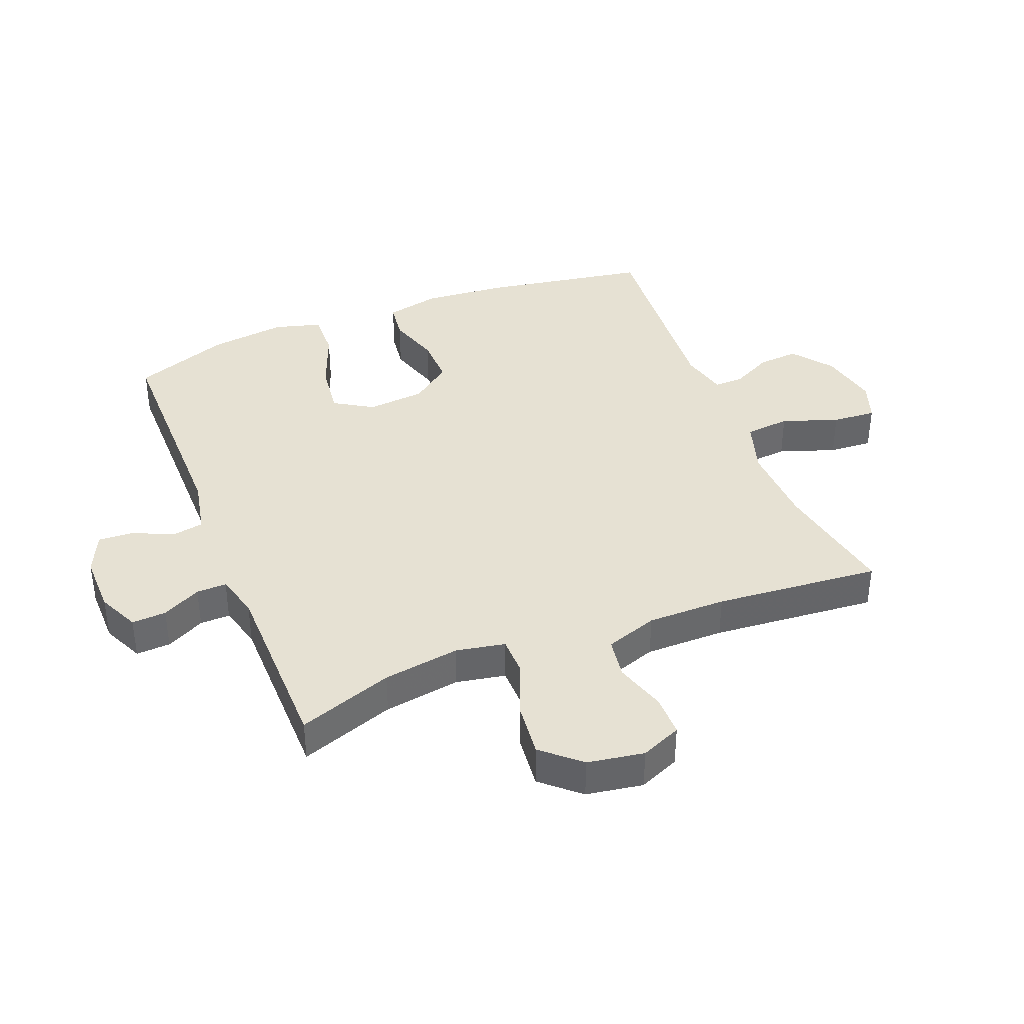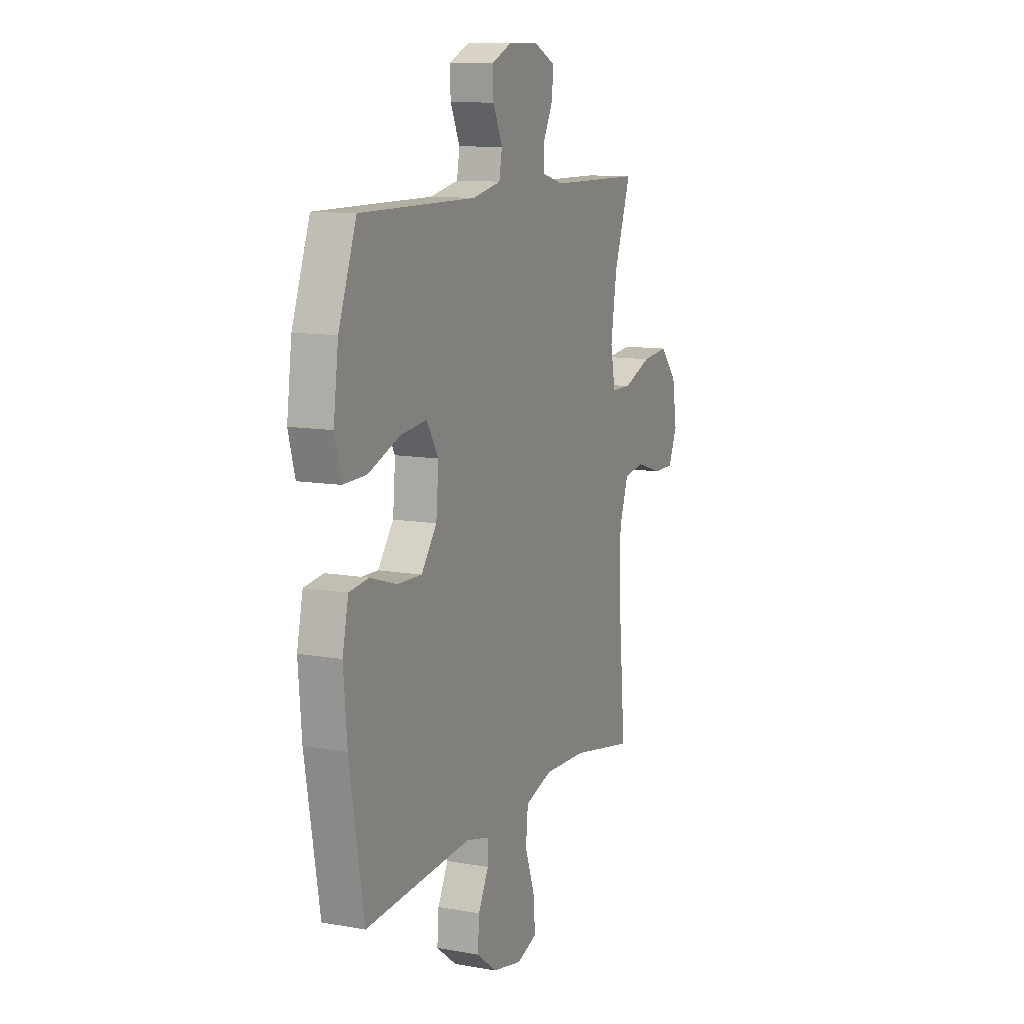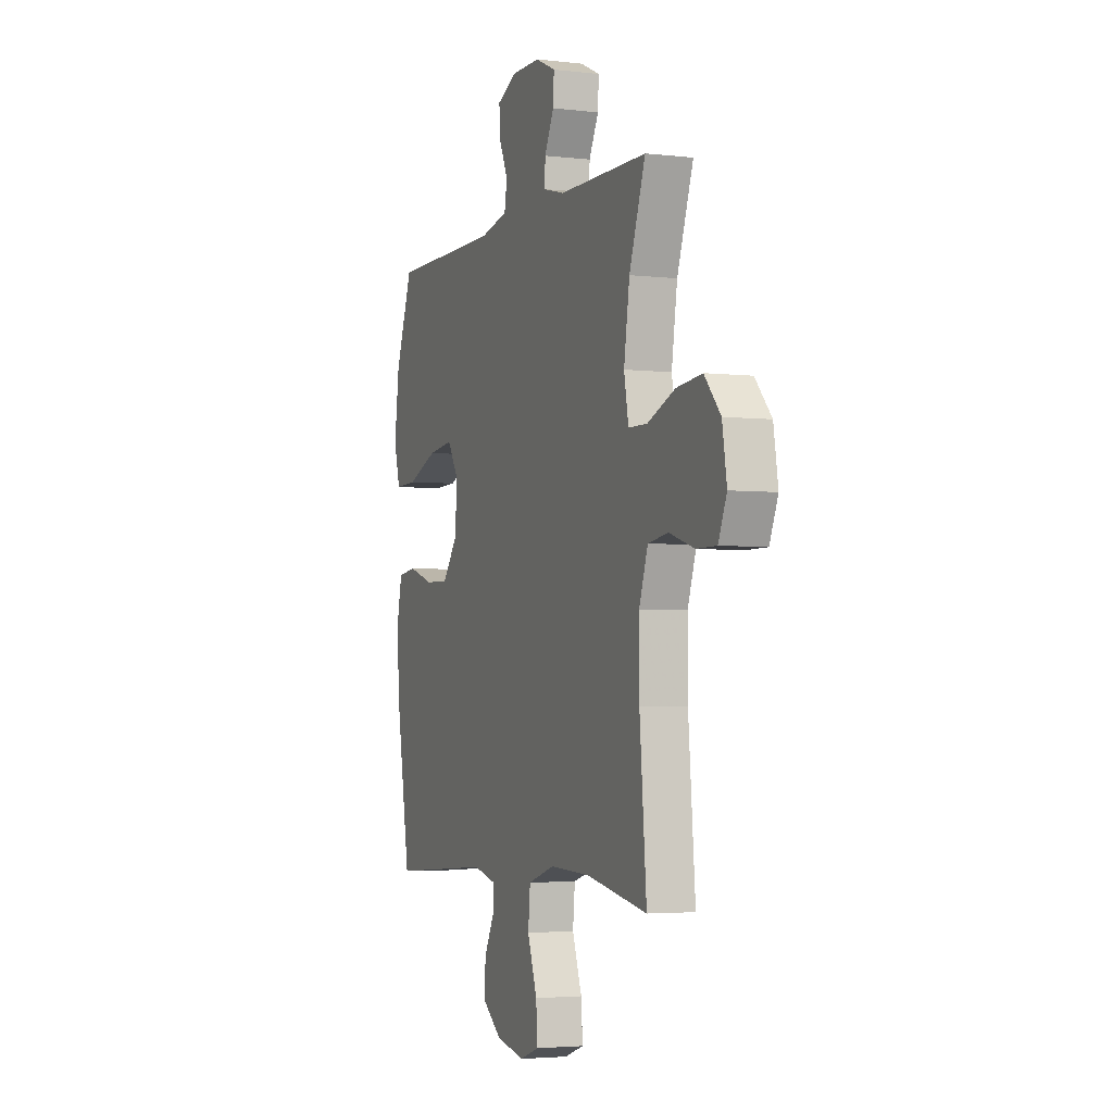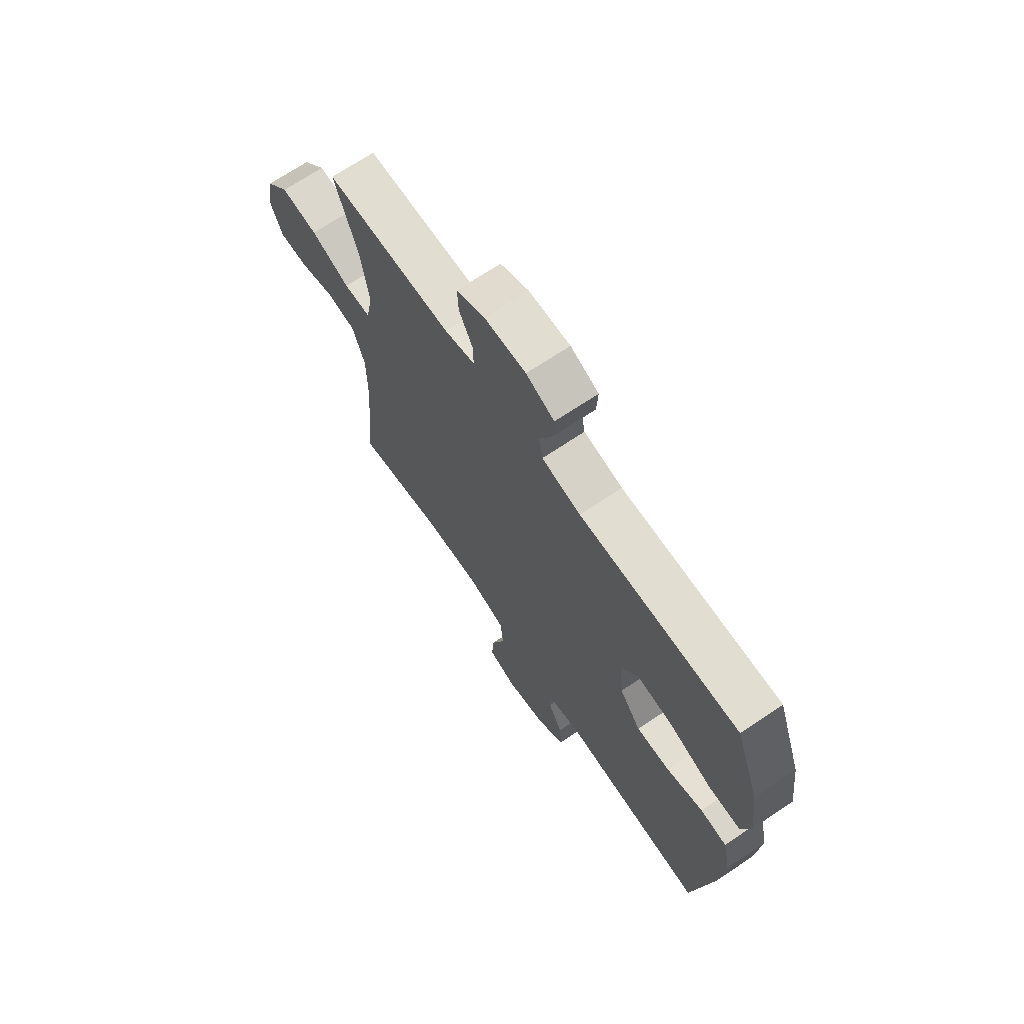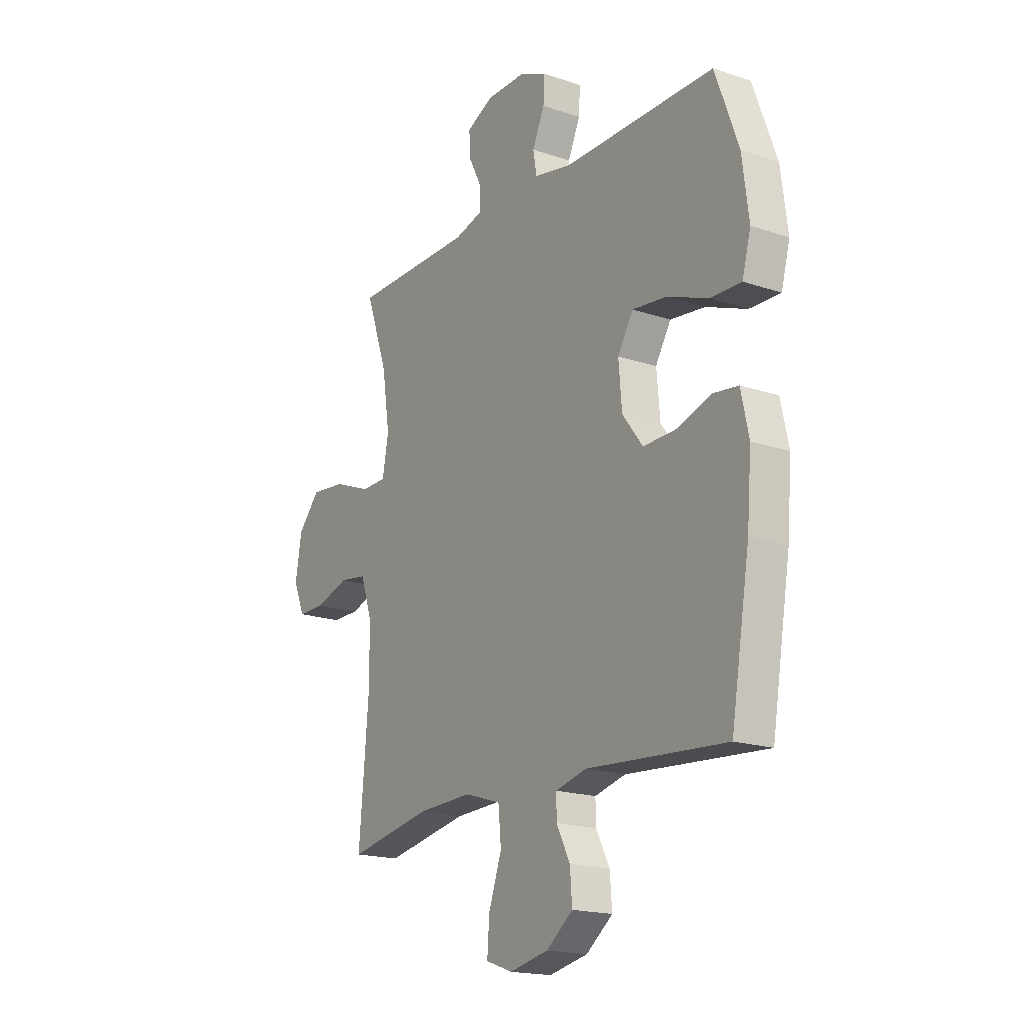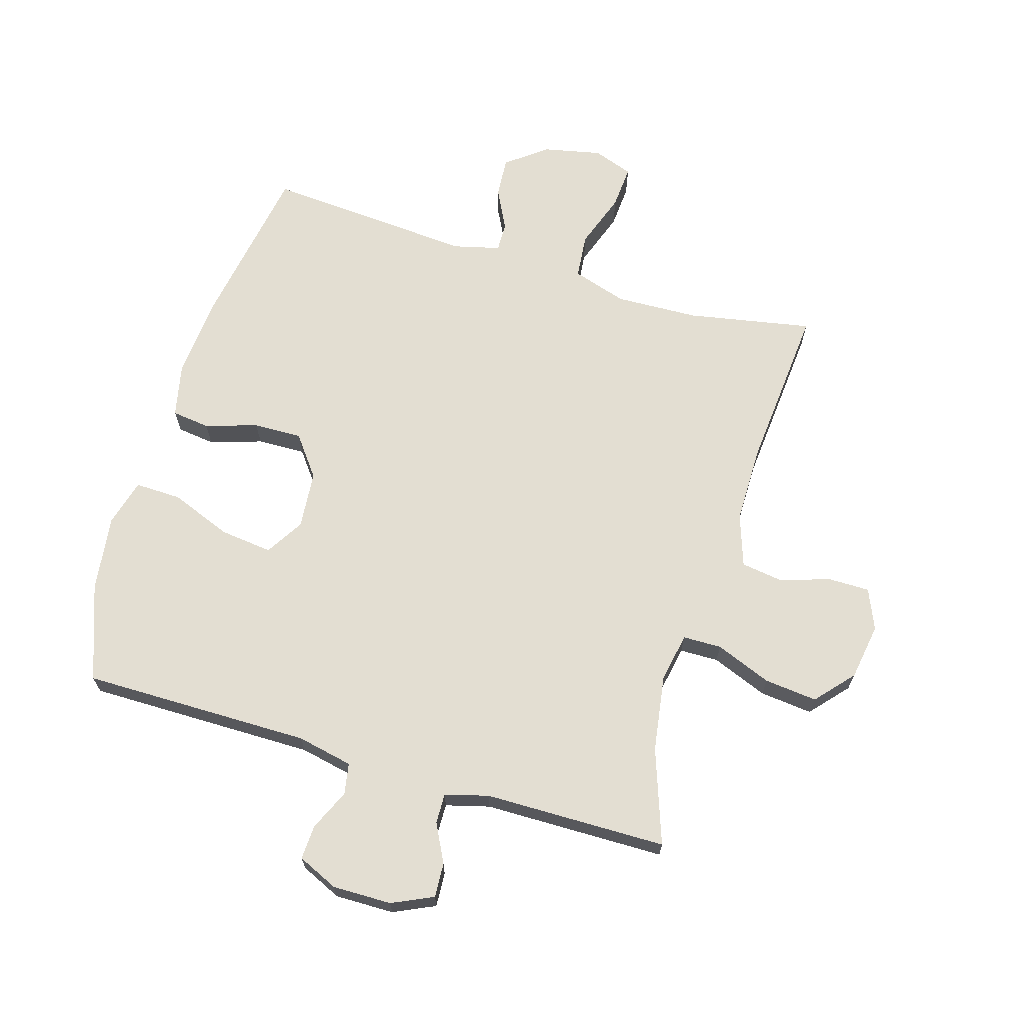
<metadata>
{"format":"obj","ext":"obj","renderer":"f3d","projection":"perspective","resolution":1024,"background":"white","views":[{"elev":38.9,"azim":68.4,"up":"+Y"},{"elev":11.0,"azim":-66.2,"up":"+Z"},{"elev":-3.5,"azim":68.6,"up":"+Z"},{"elev":69.0,"azim":-124.0,"up":"+Z"},{"elev":-18.3,"azim":-123.1,"up":"+Z"},{"elev":67.5,"azim":16.7,"up":"+Y"}]}
</metadata>
<code>
v -0.5 0.07 0.5
v -0.128 0.07 0.499
v -0.037 0.07 0.518
v -0.028 0.07 0.569
v -0.058 0.07 0.635
v -0.061 0.07 0.692
v 0.005 0.07 0.722
v 0.101 0.07 0.721
v 0.168 0.07 0.69
v 0.165 0.07 0.634
v 0.133 0.07 0.571
v 0.132 0.07 0.522
v 0.203 0.07 0.503
v 0.5 0.07 0.5
v 0.446 0.07 0.346
v 0.427 0.07 0.221
v 0.442 0.07 0.141
v 0.505 0.07 0.14
v 0.596 0.07 0.176
v 0.682 0.07 0.185
v 0.736 0.07 0.124
v 0.751 0.07 0.032
v 0.723 0.07 -0.034
v 0.656 0.07 -0.034
v 0.573 0.07 -0.008
v 0.506 0.07 -0.018
v 0.477 0.07 -0.103
v 0.477 0.07 -0.231
v 0.5 0.07 -0.5
v 0.297 0.07 -0.462
v 0.162 0.07 -0.457
v 0.073 0.07 -0.485
v 0.066 0.07 -0.558
v 0.098 0.07 -0.649
v 0.103 0.07 -0.72
v 0.038 0.07 -0.743
v -0.057 0.07 -0.723
v -0.122 0.07 -0.673
v -0.117 0.07 -0.607
v -0.084 0.07 -0.542
v -0.083 0.07 -0.494
v -0.159 0.07 -0.475
v -0.5 0.07 -0.5
v -0.546 0.07 -0.228
v -0.557 0.07 -0.095
v -0.538 0.07 -0.007
v -0.476 0.07 0.001
v -0.391 0.07 -0.026
v -0.312 0.07 -0.028
v -0.262 0.07 0.038
v -0.254 0.07 0.132
v -0.292 0.07 0.194
v -0.377 0.07 0.184
v -0.477 0.07 0.145
v -0.552 0.07 0.143
v -0.573 0.07 0.22
v -0.557 0.07 0.344
v -0.5 0 0.5
v -0.128 0 0.499
v -0.037 0 0.518
v -0.028 0 0.569
v -0.058 0 0.635
v -0.061 0 0.692
v 0.005 0 0.722
v 0.101 0 0.721
v 0.168 0 0.69
v 0.165 0 0.634
v 0.133 0 0.571
v 0.132 0 0.522
v 0.203 0 0.503
v 0.5 0 0.5
v 0.446 0 0.346
v 0.427 0 0.221
v 0.442 0 0.141
v 0.505 0 0.14
v 0.596 0 0.176
v 0.682 0 0.185
v 0.736 0 0.124
v 0.751 0 0.032
v 0.723 0 -0.034
v 0.656 0 -0.034
v 0.573 0 -0.008
v 0.506 0 -0.018
v 0.477 0 -0.103
v 0.477 0 -0.231
v 0.5 0 -0.5
v 0.297 0 -0.462
v 0.162 0 -0.457
v 0.073 0 -0.485
v 0.066 0 -0.558
v 0.098 0 -0.649
v 0.103 0 -0.72
v 0.038 0 -0.743
v -0.057 0 -0.723
v -0.122 0 -0.673
v -0.117 0 -0.607
v -0.084 0 -0.542
v -0.083 0 -0.494
v -0.159 0 -0.475
v -0.5 0 -0.5
v -0.546 0 -0.228
v -0.557 0 -0.095
v -0.538 0 -0.007
v -0.476 0 0.001
v -0.391 0 -0.026
v -0.312 0 -0.028
v -0.262 0 0.038
v -0.254 0 0.132
v -0.292 0 0.194
v -0.377 0 0.184
v -0.477 0 0.145
v -0.552 0 0.143
v -0.573 0 0.22
v -0.557 0 0.344
f 57 1 2
f 56 57 2
f 55 56 2
f 54 55 2
f 53 54 2
f 52 53 2 3
f 51 52 3
f 50 51 3
f 46 47 48
f 45 46 48
f 44 45 48
f 43 44 48
f 42 43 48
f 41 42 48 49
f 38 39 40
f 37 38 40
f 36 37 40
f 35 36 40
f 34 35 40
f 33 34 40
f 32 33 40 41
f 41 49 50
f 32 41 50
f 31 32 50
f 28 29 30
f 31 50 3
f 30 31 3
f 28 30 3
f 27 28 3
f 23 24 25
f 22 23 25
f 21 22 25
f 20 21 25
f 19 20 25
f 18 19 25
f 17 18 25 26
f 13 14 15
f 12 13 15 16
f 9 10 11
f 8 9 11
f 7 8 11
f 6 7 11
f 5 6 11
f 4 5 11
f 4 11 12
f 3 4 12
f 27 3 12
f 26 27 12
f 17 26 12
f 12 16 17
f 59 58 114
f 59 114 113
f 59 113 112
f 59 112 111
f 59 111 110
f 60 59 110 109
f 60 109 108
f 60 108 107
f 105 104 103
f 105 103 102
f 105 102 101
f 105 101 100
f 105 100 99
f 106 105 99 98
f 97 96 95
f 97 95 94
f 97 94 93
f 97 93 92
f 97 92 91
f 97 91 90
f 98 97 90 89
f 107 106 98
f 107 98 89
f 107 89 88
f 87 86 85
f 60 107 88
f 60 88 87
f 60 87 85
f 60 85 84
f 82 81 80
f 82 80 79
f 82 79 78
f 82 78 77
f 82 77 76
f 82 76 75
f 83 82 75 74
f 72 71 70
f 73 72 70 69
f 68 67 66
f 68 66 65
f 68 65 64
f 68 64 63
f 68 63 62
f 68 62 61
f 69 68 61
f 69 61 60
f 69 60 84
f 69 84 83
f 69 83 74
f 74 73 69
f 1 58 59 2
f 2 59 60 3
f 3 60 61 4
f 4 61 62 5
f 5 62 63 6
f 6 63 64 7
f 7 64 65 8
f 8 65 66 9
f 9 66 67 10
f 10 67 68 11
f 11 68 69 12
f 12 69 70 13
f 13 70 71 14
f 14 71 72 15
f 15 72 73 16
f 16 73 74 17
f 17 74 75 18
f 18 75 76 19
f 19 76 77 20
f 20 77 78 21
f 21 78 79 22
f 22 79 80 23
f 23 80 81 24
f 24 81 82 25
f 25 82 83 26
f 26 83 84 27
f 27 84 85 28
f 28 85 86 29
f 29 86 87 30
f 30 87 88 31
f 31 88 89 32
f 32 89 90 33
f 33 90 91 34
f 34 91 92 35
f 35 92 93 36
f 36 93 94 37
f 37 94 95 38
f 38 95 96 39
f 39 96 97 40
f 40 97 98 41
f 41 98 99 42
f 42 99 100 43
f 43 100 101 44
f 44 101 102 45
f 45 102 103 46
f 46 103 104 47
f 47 104 105 48
f 48 105 106 49
f 49 106 107 50
f 50 107 108 51
f 51 108 109 52
f 52 109 110 53
f 53 110 111 54
f 54 111 112 55
f 55 112 113 56
f 56 113 114 57
f 57 114 58 1

</code>
